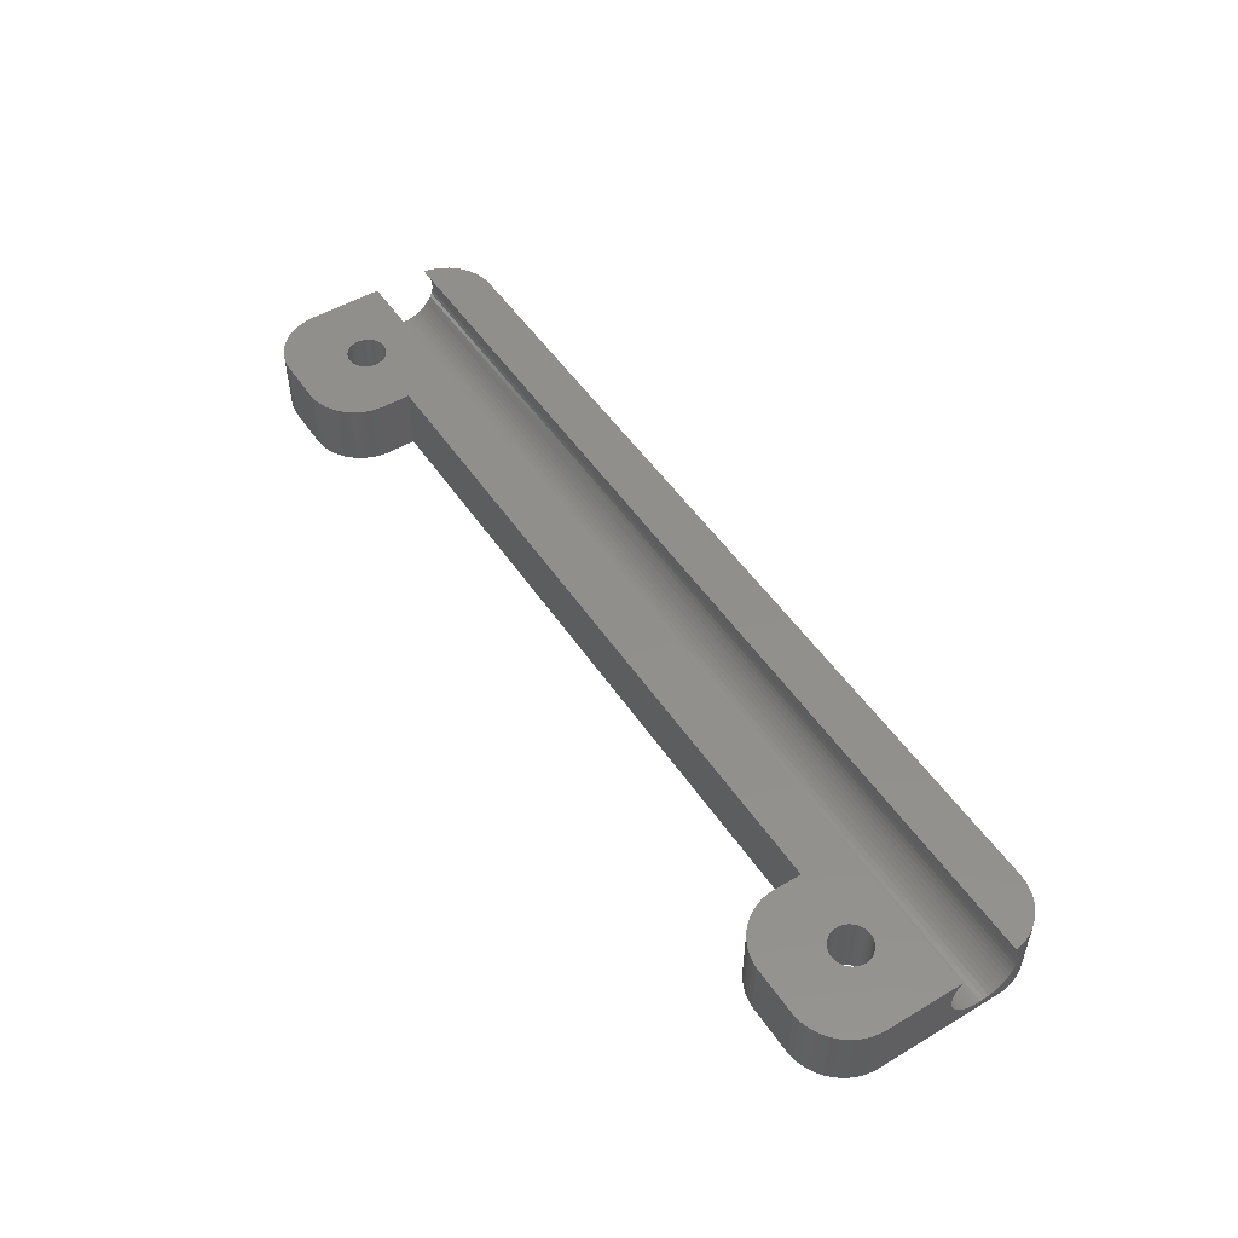
<metadata>
{"format":"stl","ext":"stl","renderer":"f3d","projection":"perspective","resolution":1024,"background":"white","views":[{"elev":51.1,"azim":-122.9,"up":"+Z"}]}
</metadata>
<code>
# stl→obj: 442 verts, 888 faces
v -44.5 3.192 3.391
v -44.5 9.5 6
v -44.5 9.5 0
v -44.5 3.244 3.796
v -44.5 3.091 2.996
v -44.5 2.941 2.616
v -44.5 2.744 2.259
v -44.5 2.504 1.928
v -44.5 2.225 1.631
v -44.5 1.91 1.371
v -44.5 1.566 1.152
v -44.5 1.196 0.9782
v -44.5 0.8082 0.8521
v -44.5 -2 0
v -44.5 0.4073 0.7756
v -44.5 0 0.75
v -44.5 -0.4073 0.7756
v -44.5 -0.8082 0.8521
v -44.5 -1.196 0.9782
v -44.5 -1.566 1.152
v -44.5 -1.91 1.371
v -44.5 -2 1.445
v -44.5 3.244 4.204
v -44.5 3.192 4.609
v -44.5 3.091 5.004
v -44.5 2.941 5.384
v -44.5 2.744 5.741
v -44.5 2.556 6
v 30.5 6.99 0
v -30.5 6.99 6
v 30.5 6.99 6
v -30.5 6.99 0
v -39.81 -6.99 0
v 39.81 -6.99 6
v -39.81 -6.99 6
v 39.81 -6.99 0
v -43.14 -5.423 0
v -42.69 -5.853 6
v -43.14 -5.423 6
v -42.69 -5.853 0
v 44.46 -2.627 0
v 44.5 -2 1.445
v 44.49 -2.225 1.631
v 44.47 -2.504 1.928
v 44.46 -2.627 2.097
v 44.5 -2 0
v 44.46 -2.627 6
v 44.46 -2.627 5.903
v 44.47 -2.556 6
v 40.44 -6.911 6
v 40.44 -6.911 0
v 44.34 -3.243 6
v 44.15 -3.841 6
v 43.88 -4.409 6
v 43.55 -4.939 6
v 43.14 -5.423 6
v 42.69 -5.853 6
v 42.18 -6.222 6
v 41.63 -6.524 6
v 41.05 -6.755 6
v -44.47 -2.556 6
v -40.44 -6.911 6
v -41.05 -6.755 6
v -41.63 -6.524 6
v -42.18 -6.222 6
v -43.55 -4.939 6
v -43.88 -4.409 6
v -44.15 -3.841 6
v -44.34 -3.243 6
v -44.46 -2.627 6
v -35.71 7.726 6
v -30.5 9.5 6
v -30.54 10.13 6
v -35.7 7.5 6
v -34.56 14.41 6
v -35.76 7.948 6
v -35.83 8.163 6
v -35.92 8.367 6
v -36.04 8.558 6
v -36.19 8.732 6
v -36.35 8.887 6
v -36.54 9.02 6
v -35.19 14.49 6
v -36.73 9.129 6
v -36.94 9.212 6
v -37.16 9.268 6
v -37.39 9.296 6
v -37.61 9.296 6
v -39.81 14.49 6
v -37.84 9.268 6
v -38.06 9.212 6
v -38.27 9.129 6
v -38.46 9.02 6
v -40.44 14.41 6
v -41.05 14.26 6
v -43.14 12.92 6
v -38.81 8.732 6
v -42.69 13.35 6
v -38.65 8.887 6
v -42.18 13.72 6
v -41.63 14.02 6
v 44.5 9.5 6
v 39.29 7.726 6
v 39.3 7.5 6
v 40.44 14.41 6
v 39.24 7.948 6
v 39.17 8.163 6
v 39.08 8.367 6
v 38.96 8.558 6
v 38.81 8.732 6
v 38.65 8.887 6
v 38.46 9.02 6
v 39.81 14.49 6
v 38.27 9.129 6
v 38.06 9.212 6
v 37.84 9.268 6
v 37.61 9.296 6
v 37.39 9.296 6
v 35.19 14.49 6
v 37.16 9.268 6
v 36.94 9.212 6
v 36.73 9.129 6
v 36.54 9.02 6
v 34.56 14.41 6
v 33.95 14.26 6
v 31.86 12.92 6
v 36.19 8.732 6
v 32.31 13.35 6
v 36.35 8.887 6
v 32.82 13.72 6
v 33.37 14.02 6
v 44.46 10.13 6
v 44.34 10.74 6
v 44.15 11.34 6
v 43.88 11.91 6
v 43.55 12.44 6
v 43.14 12.92 6
v 42.69 13.35 6
v 42.18 13.72 6
v 41.63 14.02 6
v 41.05 14.26 6
v 39.29 7.274 6
v 39.24 7.052 6
v 44.5 2.556 6
v 39.17 6.837 6
v 39.08 6.633 6
v 38.96 6.442 6
v 38.81 6.268 6
v 38.65 6.113 6
v 38.46 5.98 6
v 38.27 5.871 6
v 38.06 5.788 6
v 37.84 5.732 6
v 37.61 5.704 6
v 37.39 5.704 6
v 37.16 5.732 6
v 36.94 5.788 6
v 36.73 5.871 6
v 31.45 12.44 6
v 36.04 8.558 6
v 31.12 11.91 6
v 30.85 11.34 6
v 30.66 10.74 6
v 35.92 8.367 6
v 30.54 10.13 6
v 30.5 9.5 6
v 35.83 8.163 6
v 35.76 7.948 6
v 35.71 7.726 6
v 35.7 7.5 6
v 35.71 7.274 6
v 35.76 7.052 6
v 35.83 6.837 6
v 35.92 6.633 6
v 36.04 6.442 6
v 36.19 6.268 6
v 36.35 6.113 6
v 36.54 5.98 6
v -30.66 10.74 6
v -30.85 11.34 6
v -31.12 11.91 6
v -31.45 12.44 6
v -31.86 12.92 6
v -32.31 13.35 6
v -32.82 13.72 6
v -33.37 14.02 6
v -33.95 14.26 6
v -35.71 7.274 6
v -35.76 7.052 6
v -35.83 6.837 6
v -35.92 6.633 6
v -36.04 6.442 6
v -36.19 6.268 6
v -36.35 6.113 6
v -36.54 5.98 6
v -36.73 5.871 6
v -36.94 5.788 6
v -37.16 5.732 6
v -37.39 5.704 6
v -37.61 5.704 6
v -43.55 12.44 6
v -38.96 8.558 6
v -43.88 11.91 6
v -44.15 11.34 6
v -44.34 10.74 6
v -39.08 8.367 6
v -44.46 10.13 6
v -39.17 8.163 6
v -39.24 7.948 6
v -39.29 7.726 6
v -39.3 7.5 6
v -39.29 7.274 6
v -39.24 7.052 6
v -39.17 6.837 6
v -39.08 6.633 6
v -38.96 6.442 6
v -38.81 6.268 6
v -38.65 6.113 6
v -37.84 5.732 6
v -38.06 5.788 6
v -38.27 5.871 6
v -38.46 5.98 6
v -44.15 -3.841 0
v -44.34 -3.243 3.795
v -44.34 -3.243 0
v -44.34 -3.244 3.796
v -44.34 -3.243 4.205
v -44.34 -3.244 4.204
v -41.63 -6.524 0
v -41.05 -6.755 0
v 43.55 -4.939 0
v 43.14 -5.423 0
v -44.46 -2.627 0
v -44.49 -2.225 1.631
v -44.47 -2.504 1.928
v -44.46 -2.627 2.097
v -44.46 -2.627 5.903
v 39.08 6.633 0
v 44.5 9.5 0
v 44.34 -3.243 0
v 39.17 6.837 0
v 44.15 -3.841 0
v 39.24 7.052 0
v 43.88 -4.409 0
v 39.3 7.5 0
v 39.29 7.274 0
v 39.29 7.726 0
v 39.24 7.948 0
v 42.69 -5.853 0
v 39.08 8.367 0
v 39.17 8.163 0
v 42.18 -6.222 0
v 44.46 10.13 0
v 41.63 -6.524 0
v 44.34 10.74 0
v 41.05 -6.755 0
v 38.96 8.558 0
v 44.15 11.34 0
v 43.88 11.91 0
v 37.61 5.704 0
v 43.55 12.44 0
v 38.81 8.732 0
v 43.14 12.92 0
v 38.96 6.442 0
v 38.81 6.268 0
v 38.65 6.113 0
v 38.46 5.98 0
v 38.27 5.871 0
v 38.06 5.788 0
v 37.84 5.732 0
v 37.39 5.704 0
v 37.16 5.732 0
v 36.94 5.788 0
v 36.73 5.871 0
v 36.54 5.98 0
v 36.35 6.113 0
v 36.19 6.268 0
v 36.04 6.442 0
v 35.92 6.633 0
v 35.83 6.837 0
v 35.7 7.5 0
v 35.71 7.274 0
v 34.56 14.41 0
v 35.19 14.49 0
v 33.95 14.26 0
v 35.76 7.052 0
v 33.37 14.02 0
v 30.5 9.5 0
v 30.54 10.13 0
v 32.82 13.72 0
v 32.31 13.35 0
v 31.86 12.92 0
v 31.45 12.44 0
v 31.12 11.91 0
v 30.85 11.34 0
v 30.66 10.74 0
v -35.71 7.726 0
v -30.5 9.5 0
v -35.83 8.163 0
v -35.76 7.948 0
v -35.92 8.367 0
v -30.54 10.13 0
v -30.66 10.74 0
v -36.04 8.558 0
v -30.85 11.34 0
v -31.12 11.91 0
v -36.19 8.732 0
v -31.45 12.44 0
v -31.86 12.92 0
v -32.31 13.35 0
v -36.35 8.887 0
v -32.82 13.72 0
v -33.37 14.02 0
v -35.7 7.5 0
v -35.71 7.274 0
v -35.76 7.052 0
v -35.83 6.837 0
v -35.92 6.633 0
v -36.54 5.98 0
v -36.04 6.442 0
v -36.19 6.268 0
v -36.35 6.113 0
v -36.73 5.871 0
v -36.94 5.788 0
v -37.16 5.732 0
v -37.39 5.704 0
v -37.61 5.704 0
v -39.17 6.837 0
v -39.24 7.052 0
v -39.08 6.633 0
v -38.96 6.442 0
v -38.81 6.268 0
v -38.65 6.113 0
v -38.46 5.98 0
v -38.27 5.871 0
v -38.06 5.788 0
v -37.84 5.732 0
v 42.69 13.35 0
v 38.65 8.887 0
v 42.18 13.72 0
v 41.63 14.02 0
v 38.46 9.02 0
v 41.05 14.26 0
v 40.44 14.41 0
v 39.81 14.49 0
v 38.27 9.129 0
v 38.06 9.212 0
v 37.84 9.268 0
v 37.61 9.296 0
v 37.39 9.296 0
v 37.16 9.268 0
v 36.94 9.212 0
v 36.73 9.129 0
v 36.54 9.02 0
v 36.35 8.887 0
v 36.19 8.732 0
v 36.04 8.558 0
v 35.92 8.367 0
v 35.83 8.163 0
v 35.76 7.948 0
v 35.71 7.726 0
v -36.54 9.02 0
v -33.95 14.26 0
v -34.56 14.41 0
v -35.19 14.49 0
v -36.73 9.129 0
v -36.94 9.212 0
v -37.16 9.268 0
v -37.39 9.296 0
v -37.61 9.296 0
v -39.81 14.49 0
v -37.84 9.268 0
v -38.06 9.212 0
v -38.27 9.129 0
v -38.46 9.02 0
v -41.63 14.02 0
v -38.65 8.887 0
v -42.69 13.35 0
v -38.81 8.732 0
v -43.55 12.44 0
v -38.96 8.558 0
v -44.34 10.74 0
v -39.08 8.367 0
v -39.17 8.163 0
v -39.24 7.948 0
v -39.29 7.726 0
v -39.3 7.5 0
v -39.29 7.274 0
v -40.44 -6.911 0
v -44.46 10.13 0
v -40.44 14.41 0
v -42.18 -6.222 0
v -41.05 14.26 0
v -42.18 13.72 0
v -43.55 -4.939 0
v -43.88 -4.409 0
v -43.14 12.92 0
v -43.88 11.91 0
v -44.15 11.34 0
v -44.44 -2.744 5.741
v -44.4 -2.941 5.384
v -44.37 -3.091 5.004
v -44.35 -3.192 4.609
v -44.44 -2.744 2.259
v -44.4 -2.941 2.616
v -44.37 -3.091 2.996
v -44.35 -3.192 3.391
v 44.5 3.244 3.796
v 44.5 3.244 4.204
v 44.5 3.192 4.609
v 44.5 3.091 5.004
v 44.5 2.941 5.384
v 44.5 2.744 5.741
v 44.5 3.192 3.391
v 44.5 3.091 2.996
v 44.5 2.941 2.616
v 44.5 2.744 2.259
v 44.5 2.504 1.928
v 44.5 2.225 1.631
v 44.5 1.91 1.371
v 44.5 1.566 1.152
v 44.5 1.196 0.9782
v 44.5 0.8082 0.8521
v 44.5 0.4073 0.7756
v 44.5 0 0.75
v 44.5 -0.4073 0.7756
v 44.5 -0.8082 0.8521
v 44.5 -1.196 0.9782
v 44.5 -1.566 1.152
v 44.5 -1.91 1.371
v 44.44 -2.744 2.259
v 44.4 -2.941 2.616
v 44.37 -3.091 2.996
v 44.35 -3.192 3.391
v 44.34 -3.243 3.795
v 44.44 -2.744 5.741
v 44.4 -2.941 5.384
v 44.37 -3.091 5.004
v 44.35 -3.192 4.609
v 44.34 -3.243 4.205
v 44.34 -3.244 4.204
v 44.34 -3.244 3.796
f 1 2 3
f 2 1 4
f 3 5 1
f 3 6 5
f 3 7 6
f 3 8 7
f 3 9 8
f 3 10 9
f 3 11 10
f 3 12 11
f 3 13 12
f 14 13 3
f 13 14 15
f 15 14 16
f 16 14 17
f 14 18 17
f 14 19 18
f 14 20 19
f 14 21 20
f 21 14 22
f 23 2 4
f 24 2 23
f 25 2 24
f 26 2 25
f 27 2 26
f 2 27 28
f 29 30 31
f 30 29 32
f 33 34 35
f 34 33 36
f 37 38 39
f 38 37 40
f 41 42 43
f 41 43 44
f 41 44 45
f 42 41 46
f 47 48 49
f 36 50 34
f 50 36 51
f 49 52 47
f 49 53 52
f 49 54 53
f 49 55 54
f 49 56 55
f 49 57 56
f 49 58 57
f 49 59 58
f 49 60 59
f 49 50 60
f 49 34 50
f 49 35 34
f 61 35 49
f 35 61 62
f 62 61 63
f 63 61 64
f 64 61 65
f 65 61 38
f 38 61 39
f 39 61 66
f 66 61 67
f 67 61 68
f 68 61 69
f 69 61 70
f 71 72 73
f 30 71 74
f 75 76 71
f 75 77 76
f 75 78 77
f 75 79 78
f 75 80 79
f 75 81 80
f 75 82 81
f 83 84 82
f 83 85 84
f 83 86 85
f 83 87 86
f 83 88 87
f 89 88 83
f 88 89 90
f 90 89 91
f 91 89 92
f 92 89 93
f 94 93 89
f 95 93 94
f 96 97 98
f 99 98 97
f 98 99 100
f 100 99 101
f 93 101 99
f 101 93 95
f 102 103 104
f 105 106 103
f 105 107 106
f 105 108 107
f 105 109 108
f 105 110 109
f 105 111 110
f 105 112 111
f 113 114 112
f 113 115 114
f 113 116 115
f 113 117 116
f 113 118 117
f 119 118 113
f 118 119 120
f 120 119 121
f 121 119 122
f 122 119 123
f 124 123 119
f 125 123 124
f 126 127 128
f 129 128 127
f 128 129 130
f 130 129 131
f 123 131 129
f 131 123 125
f 103 102 132
f 103 132 133
f 103 133 134
f 103 134 135
f 103 135 136
f 103 136 137
f 103 137 138
f 103 138 139
f 103 139 140
f 103 140 141
f 103 141 105
f 112 105 113
f 102 104 142
f 102 142 143
f 102 143 144
f 145 144 143
f 146 144 145
f 147 144 146
f 148 144 147
f 149 144 148
f 150 144 149
f 151 144 150
f 152 144 151
f 153 144 152
f 154 144 153
f 155 144 154
f 156 144 155
f 157 144 156
f 31 157 158
f 159 127 126
f 127 159 160
f 161 160 159
f 162 160 161
f 163 160 162
f 160 163 164
f 165 164 163
f 166 164 165
f 164 166 167
f 167 166 168
f 168 166 169
f 31 169 166
f 169 31 170
f 170 31 171
f 171 31 172
f 172 31 173
f 173 31 174
f 174 31 175
f 175 31 176
f 176 31 177
f 177 31 178
f 31 158 178
f 157 31 144
f 30 144 31
f 71 73 179
f 71 179 180
f 71 180 181
f 71 181 182
f 71 182 183
f 71 183 184
f 71 184 185
f 71 185 186
f 71 186 187
f 71 187 75
f 82 75 83
f 72 71 30
f 188 30 74
f 189 30 188
f 190 30 189
f 191 30 190
f 192 30 191
f 193 30 192
f 194 30 193
f 195 30 194
f 196 30 195
f 197 30 196
f 28 30 197
f 28 197 198
f 28 198 199
f 28 199 200
f 201 97 96
f 97 201 202
f 203 202 201
f 204 202 203
f 205 202 204
f 202 205 206
f 207 206 205
f 2 206 207
f 206 2 208
f 208 2 209
f 209 2 210
f 210 2 211
f 211 2 212
f 212 2 213
f 28 213 2
f 213 28 214
f 214 28 215
f 215 28 216
f 216 28 217
f 217 28 218
f 30 28 144
f 219 28 200
f 220 28 219
f 221 28 220
f 222 28 221
f 218 28 222
f 223 224 225
f 68 226 223
f 224 223 226
f 68 227 228
f 226 68 228
f 227 68 69
f 229 63 64
f 63 229 230
f 56 231 55
f 231 56 232
f 233 22 14
f 22 233 234
f 234 233 235
f 235 233 236
f 70 61 237
f 36 46 41
f 46 238 239
f 36 41 240
f 241 239 238
f 36 240 242
f 243 239 241
f 36 242 244
f 245 239 246
f 36 244 231
f 247 239 245
f 36 231 232
f 248 239 247
f 36 232 249
f 250 239 251
f 36 249 252
f 239 250 253
f 36 252 254
f 253 250 255
f 36 254 256
f 255 257 258
f 36 256 51
f 258 257 259
f 46 36 260
f 259 257 261
f 261 262 263
f 262 261 257
f 257 255 250
f 251 239 248
f 246 239 243
f 46 264 238
f 46 265 264
f 46 266 265
f 46 267 266
f 46 268 267
f 46 269 268
f 46 270 269
f 46 260 270
f 36 271 260
f 36 272 271
f 36 273 272
f 36 274 273
f 36 275 274
f 29 275 36
f 275 29 276
f 276 29 277
f 277 29 278
f 278 29 279
f 279 29 280
f 29 281 282
f 281 283 284
f 281 285 283
f 29 282 286
f 281 287 285
f 280 29 286
f 281 29 288
f 281 288 289
f 281 290 287
f 281 291 290
f 281 292 291
f 281 293 292
f 281 294 293
f 281 295 294
f 281 296 295
f 36 32 29
f 297 298 32
f 299 298 300
f 301 298 299
f 302 301 303
f 304 303 301
f 303 304 305
f 305 304 306
f 307 308 304
f 308 307 309
f 309 307 310
f 311 310 307
f 312 311 313
f 297 32 314
f 33 32 36
f 32 315 314
f 32 316 315
f 32 317 316
f 32 318 317
f 319 32 33
f 32 320 318
f 32 321 320
f 32 322 321
f 32 319 322
f 319 33 323
f 323 33 324
f 324 33 325
f 325 33 326
f 326 33 327
f 328 3 329
f 330 3 328
f 3 330 14
f 331 14 330
f 332 14 331
f 333 14 332
f 334 14 333
f 335 14 334
f 336 14 335
f 337 14 336
f 327 14 337
f 14 327 33
f 263 262 338
f 339 338 262
f 338 339 340
f 340 339 341
f 342 341 339
f 341 342 343
f 343 342 344
f 344 342 345
f 346 345 342
f 347 345 346
f 348 345 347
f 349 345 348
f 350 345 349
f 284 350 351
f 284 351 352
f 284 352 353
f 284 353 354
f 284 354 355
f 284 355 356
f 284 356 357
f 350 284 345
f 358 284 357
f 359 284 358
f 360 284 359
f 361 284 360
f 284 361 281
f 281 289 296
f 298 297 300
f 298 301 302
f 306 304 308
f 310 311 312
f 362 313 311
f 313 362 363
f 363 362 364
f 364 362 365
f 366 365 362
f 367 365 366
f 368 365 367
f 369 365 368
f 370 365 369
f 371 370 372
f 371 372 373
f 371 373 374
f 371 374 375
f 376 375 377
f 378 377 379
f 380 379 381
f 370 371 365
f 382 381 383
f 3 383 384
f 3 384 385
f 3 385 386
f 3 386 387
f 329 3 388
f 14 33 389
f 388 3 387
f 14 389 230
f 383 3 390
f 14 230 229
f 375 391 371
f 14 229 392
f 375 393 391
f 14 392 40
f 375 376 393
f 14 40 37
f 377 394 376
f 14 37 395
f 377 378 394
f 14 395 396
f 379 397 378
f 14 396 223
f 379 380 397
f 14 223 225
f 381 398 380
f 14 225 233
f 381 399 398
f 381 382 399
f 383 390 382
f 400 70 237
f 69 400 401
f 400 69 70
f 402 69 401
f 403 69 402
f 69 403 227
f 225 236 233
f 236 225 404
f 404 225 405
f 405 225 406
f 406 225 407
f 407 225 224
f 37 66 395
f 66 37 39
f 396 68 223
f 68 396 67
f 40 65 38
f 65 40 392
f 230 62 63
f 62 230 389
f 389 35 62
f 35 389 33
f 408 102 409
f 102 410 409
f 102 411 410
f 102 412 411
f 102 413 412
f 413 102 144
f 414 102 408
f 102 414 239
f 415 239 414
f 416 239 415
f 417 239 416
f 418 239 417
f 419 239 418
f 420 239 419
f 421 239 420
f 422 239 421
f 423 239 422
f 46 423 424
f 46 424 425
f 46 425 426
f 423 46 239
f 427 46 426
f 428 46 427
f 429 46 428
f 430 46 429
f 46 430 42
f 240 45 431
f 240 431 432
f 240 432 433
f 240 433 434
f 45 240 41
f 240 434 435
f 47 436 48
f 52 436 47
f 436 52 437
f 52 438 437
f 52 439 438
f 439 52 440
f 54 242 53
f 242 54 244
f 55 244 54
f 244 55 231
f 252 57 58
f 57 252 249
f 256 59 60
f 59 256 254
f 395 67 396
f 67 395 66
f 392 64 65
f 64 392 229
f 53 440 52
f 441 53 442
f 440 53 441
f 242 435 442
f 242 442 53
f 435 242 240
f 249 56 57
f 56 249 232
f 51 60 50
f 60 51 256
f 254 58 59
f 58 254 252
f 29 166 288
f 166 29 31
f 288 165 289
f 165 288 166
f 285 131 125
f 131 285 287
f 283 125 124
f 125 283 285
f 135 261 136
f 261 135 259
f 343 105 141
f 105 343 344
f 296 162 295
f 162 296 163
f 294 159 293
f 159 294 161
f 293 126 292
f 126 293 159
f 291 126 128
f 126 291 292
f 132 255 133
f 255 132 253
f 344 113 105
f 113 344 345
f 295 161 294
f 161 295 162
f 287 130 131
f 130 287 290
f 290 128 130
f 128 290 291
f 284 124 119
f 124 284 283
f 345 119 113
f 119 345 284
f 102 253 132
f 253 102 239
f 340 140 139
f 140 340 341
f 341 141 140
f 141 341 343
f 289 163 296
f 163 289 165
f 134 259 135
f 259 134 258
f 136 263 137
f 263 136 261
f 338 139 138
f 139 338 340
f 263 138 137
f 138 263 338
f 133 258 134
f 258 133 255
f 364 83 75
f 83 364 365
f 365 89 83
f 89 365 371
f 30 298 72
f 298 30 32
f 313 187 186
f 187 313 363
f 382 204 399
f 204 382 205
f 390 205 382
f 205 390 207
f 391 95 94
f 95 391 393
f 394 98 100
f 98 394 378
f 179 305 180
f 305 179 303
f 309 184 183
f 184 309 310
f 363 75 187
f 75 363 364
f 3 207 390
f 207 3 2
f 398 201 380
f 201 398 203
f 380 96 397
f 96 380 201
f 371 94 89
f 94 371 391
f 378 96 98
f 96 378 397
f 180 306 181
f 306 180 305
f 73 303 179
f 303 73 302
f 72 302 73
f 302 72 298
f 399 203 398
f 203 399 204
f 376 100 101
f 100 376 394
f 393 101 95
f 101 393 376
f 310 185 184
f 185 310 312
f 182 309 183
f 309 182 308
f 181 308 182
f 308 181 306
f 312 186 185
f 186 312 313
f 245 103 247
f 103 245 104
f 351 118 120
f 118 351 350
f 270 154 153
f 154 270 260
f 339 110 111
f 110 339 262
f 160 356 127
f 356 160 357
f 354 122 123
f 122 354 353
f 251 108 250
f 108 251 107
f 247 106 248
f 106 247 103
f 347 114 115
f 114 347 346
f 342 111 112
f 111 342 339
f 168 359 167
f 359 168 360
f 167 358 164
f 358 167 359
f 355 123 129
f 123 355 354
f 352 120 121
f 120 352 351
f 269 153 152
f 153 269 270
f 248 107 251
f 107 248 106
f 257 110 262
f 110 257 109
f 250 109 257
f 109 250 108
f 349 116 117
f 116 349 348
f 350 117 118
f 117 350 349
f 346 112 114
f 112 346 342
f 164 357 160
f 357 164 358
f 170 361 169
f 361 170 281
f 171 281 170
f 281 171 282
f 356 129 127
f 129 356 355
f 265 147 264
f 147 265 148
f 241 143 243
f 143 241 145
f 243 142 246
f 142 243 143
f 172 282 171
f 282 172 286
f 267 151 150
f 151 267 268
f 348 115 116
f 115 348 347
f 169 360 168
f 360 169 361
f 353 121 122
f 121 353 352
f 264 146 238
f 146 264 147
f 266 150 149
f 150 266 267
f 265 149 148
f 149 265 266
f 246 104 245
f 104 246 142
f 273 158 157
f 158 273 274
f 271 156 155
f 156 271 272
f 272 157 156
f 157 272 273
f 275 177 178
f 177 275 276
f 276 176 177
f 176 276 277
f 175 279 174
f 279 175 278
f 173 286 172
f 286 173 280
f 174 280 173
f 280 174 279
f 268 152 151
f 152 268 269
f 238 145 241
f 145 238 146
f 274 178 158
f 178 274 275
f 176 278 175
f 278 176 277
f 260 155 154
f 155 260 271
f 314 71 297
f 71 314 74
f 372 88 90
f 88 372 370
f 325 199 198
f 199 325 326
f 311 80 81
f 80 311 307
f 202 379 97
f 379 202 381
f 375 92 93
f 92 375 374
f 299 78 301
f 78 299 77
f 297 76 300
f 76 297 71
f 367 84 85
f 84 367 366
f 362 81 82
f 81 362 311
f 209 384 208
f 384 209 385
f 208 383 206
f 383 208 384
f 377 93 99
f 93 377 375
f 373 90 91
f 90 373 372
f 324 198 197
f 198 324 325
f 300 77 299
f 77 300 76
f 304 80 307
f 80 304 79
f 301 79 304
f 79 301 78
f 369 86 87
f 86 369 368
f 370 87 88
f 87 370 369
f 366 82 84
f 82 366 362
f 211 386 210
f 386 211 387
f 212 387 211
f 387 212 388
f 379 99 97
f 99 379 377
f 321 192 320
f 192 321 193
f 317 189 316
f 189 317 190
f 316 188 315
f 188 316 189
f 213 388 212
f 388 213 329
f 319 196 195
f 196 319 323
f 368 85 86
f 85 368 367
f 206 381 202
f 381 206 383
f 210 385 209
f 385 210 386
f 374 91 92
f 91 374 373
f 320 191 318
f 191 320 192
f 322 195 194
f 195 322 319
f 321 194 193
f 194 321 322
f 315 74 314
f 74 315 188
f 336 221 220
f 221 336 335
f 337 220 219
f 220 337 336
f 334 218 222
f 218 334 333
f 333 217 218
f 217 333 332
f 216 330 215
f 330 216 331
f 214 329 213
f 329 214 328
f 215 328 214
f 328 215 330
f 323 197 196
f 197 323 324
f 318 190 317
f 190 318 191
f 326 200 199
f 200 326 327
f 335 222 221
f 222 335 334
f 217 331 216
f 331 217 332
f 327 219 200
f 219 327 337
f 15 425 424
f 425 15 16
f 442 228 441
f 228 442 226
f 430 43 42
f 430 234 43
f 21 234 430
f 234 21 22
f 25 412 26
f 412 25 411
f 10 421 420
f 421 10 11
f 5 414 1
f 414 5 415
f 8 417 7
f 417 8 418
f 26 413 27
f 413 26 412
f 23 410 24
f 410 23 409
f 435 226 442
f 435 224 226
f 434 224 435
f 224 434 407
f 13 424 423
f 424 13 15
f 11 422 421
f 422 11 12
f 9 420 419
f 420 9 10
f 1 408 4
f 408 1 414
f 7 416 6
f 416 7 417
f 6 415 5
f 415 6 416
f 24 411 25
f 411 24 410
f 18 428 427
f 428 18 19
f 17 427 426
f 427 17 18
f 44 431 45
f 431 44 404
f 235 404 44
f 404 235 236
f 431 405 432
f 405 431 404
f 12 423 422
f 423 12 13
f 9 418 8
f 418 9 419
f 4 409 23
f 409 4 408
f 27 144 28
f 144 27 413
f 20 430 429
f 430 20 21
f 16 426 425
f 426 16 17
f 43 235 44
f 235 43 234
f 19 429 428
f 429 19 20
f 440 403 439
f 440 227 403
f 441 227 440
f 227 441 228
f 439 402 438
f 402 439 403
f 433 407 434
f 407 433 406
f 436 49 48
f 49 436 61
f 400 61 436
f 61 400 237
f 432 406 433
f 406 432 405
f 438 401 437
f 401 438 402
f 437 400 436
f 400 437 401

</code>
